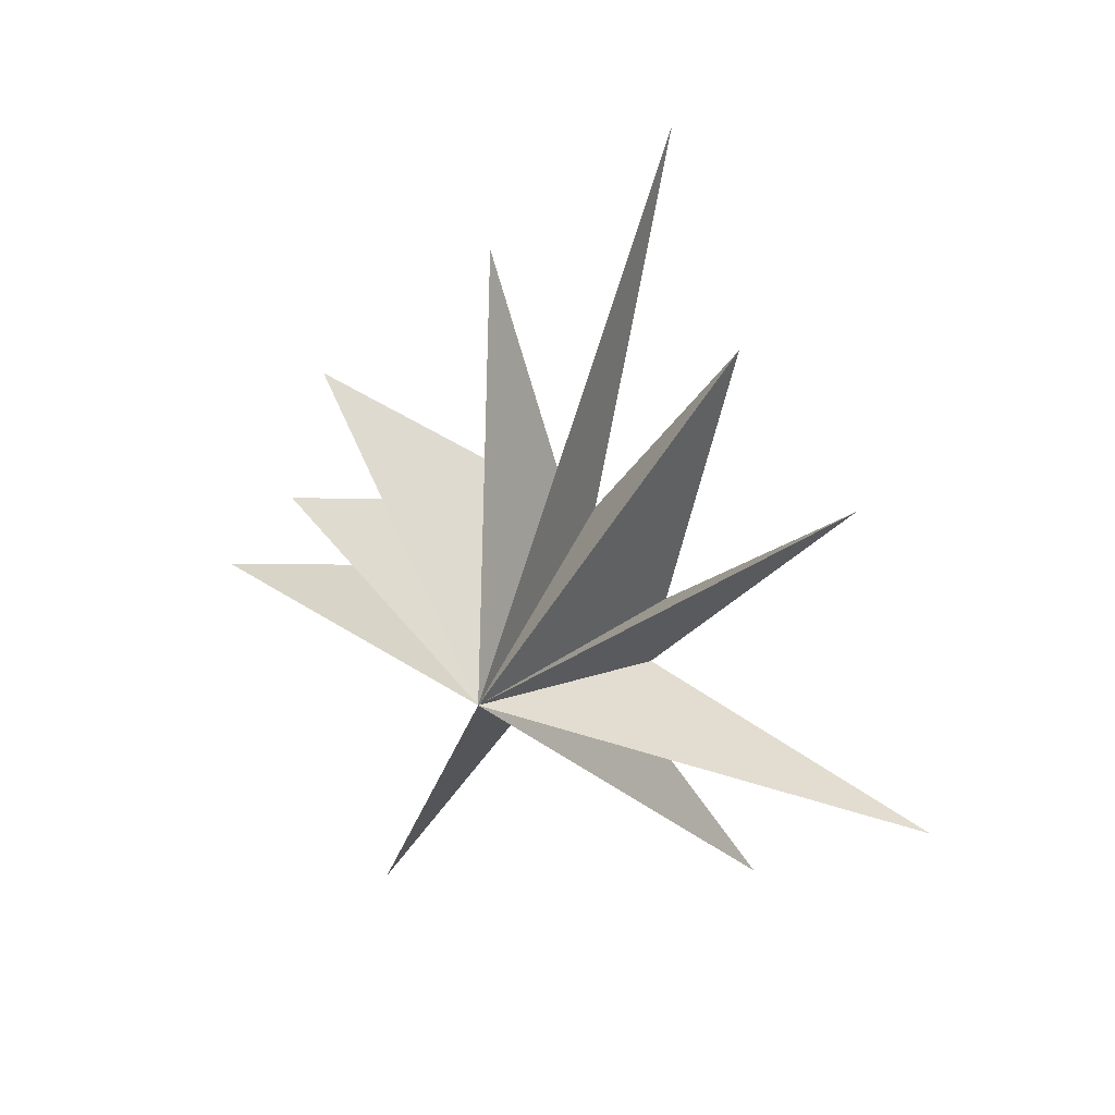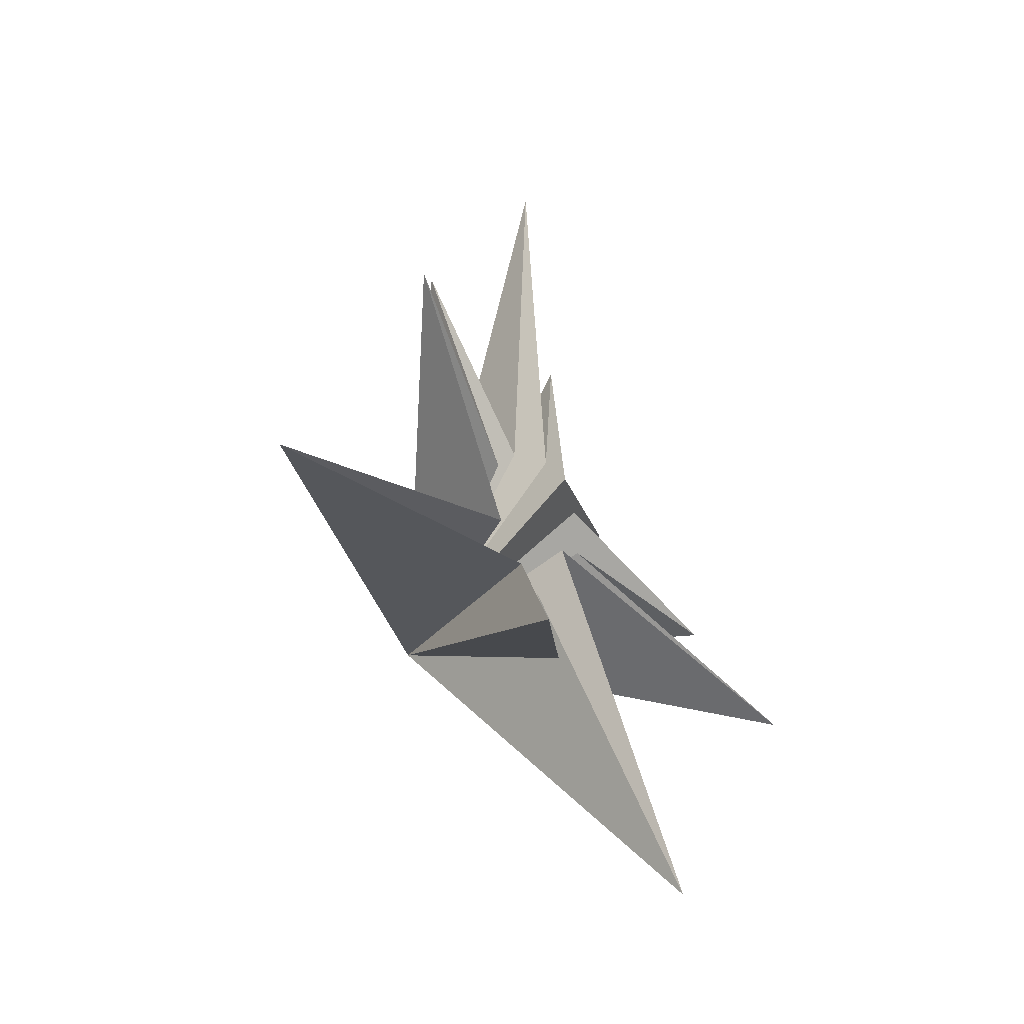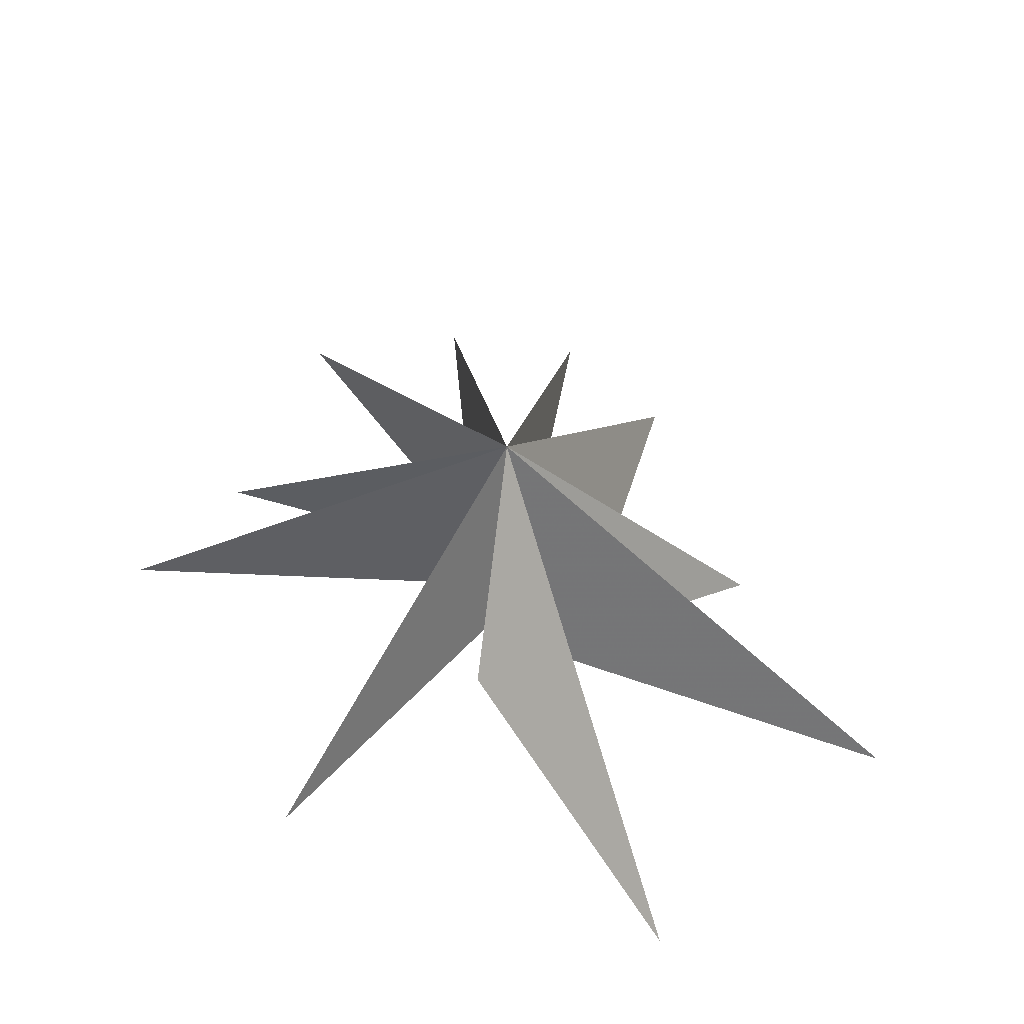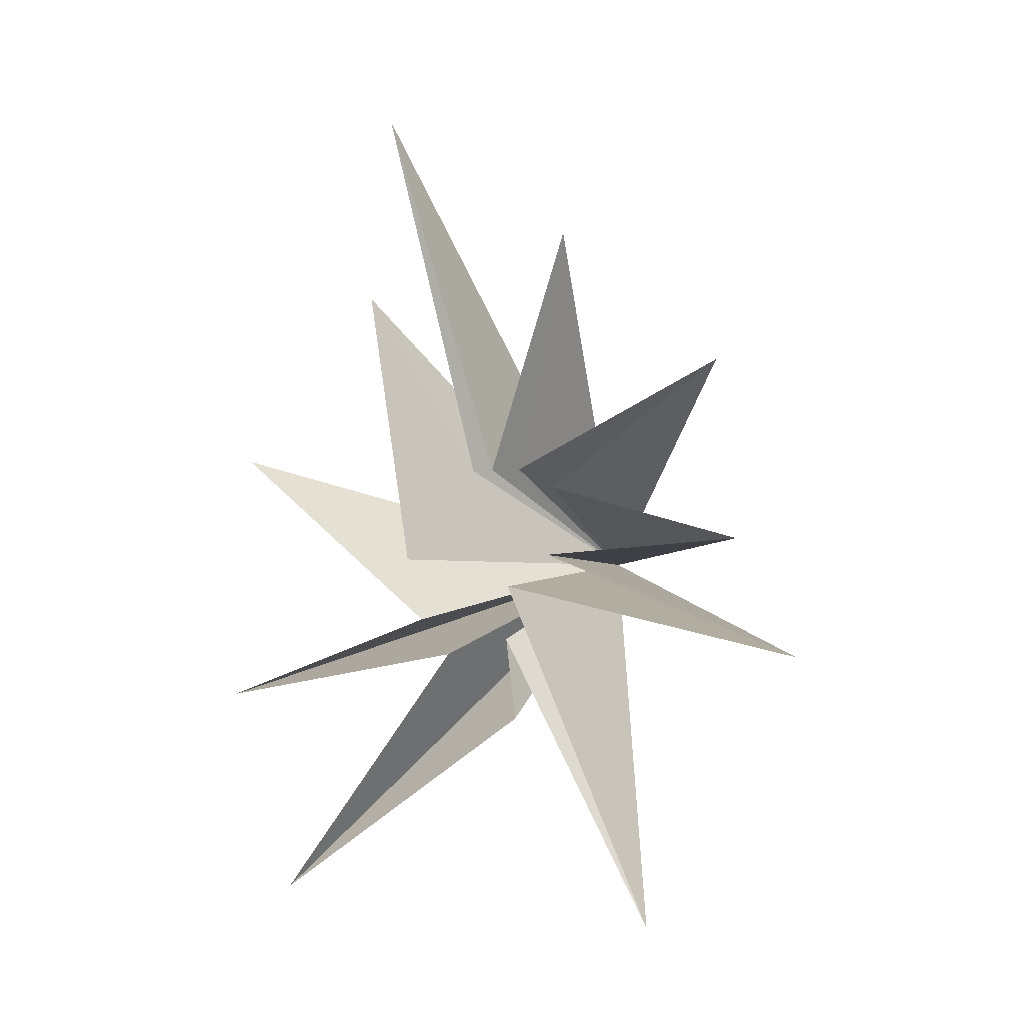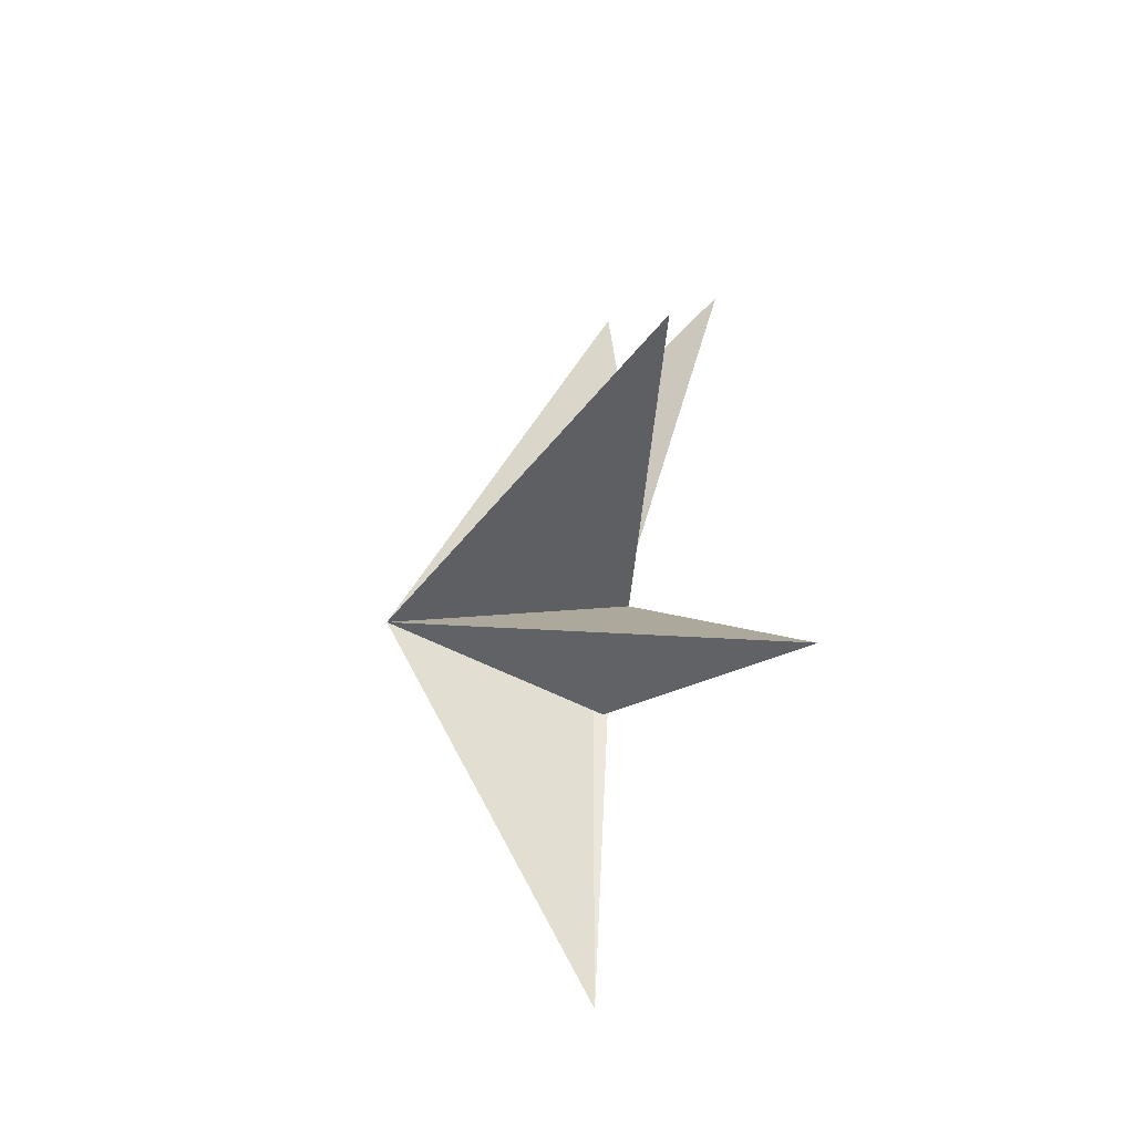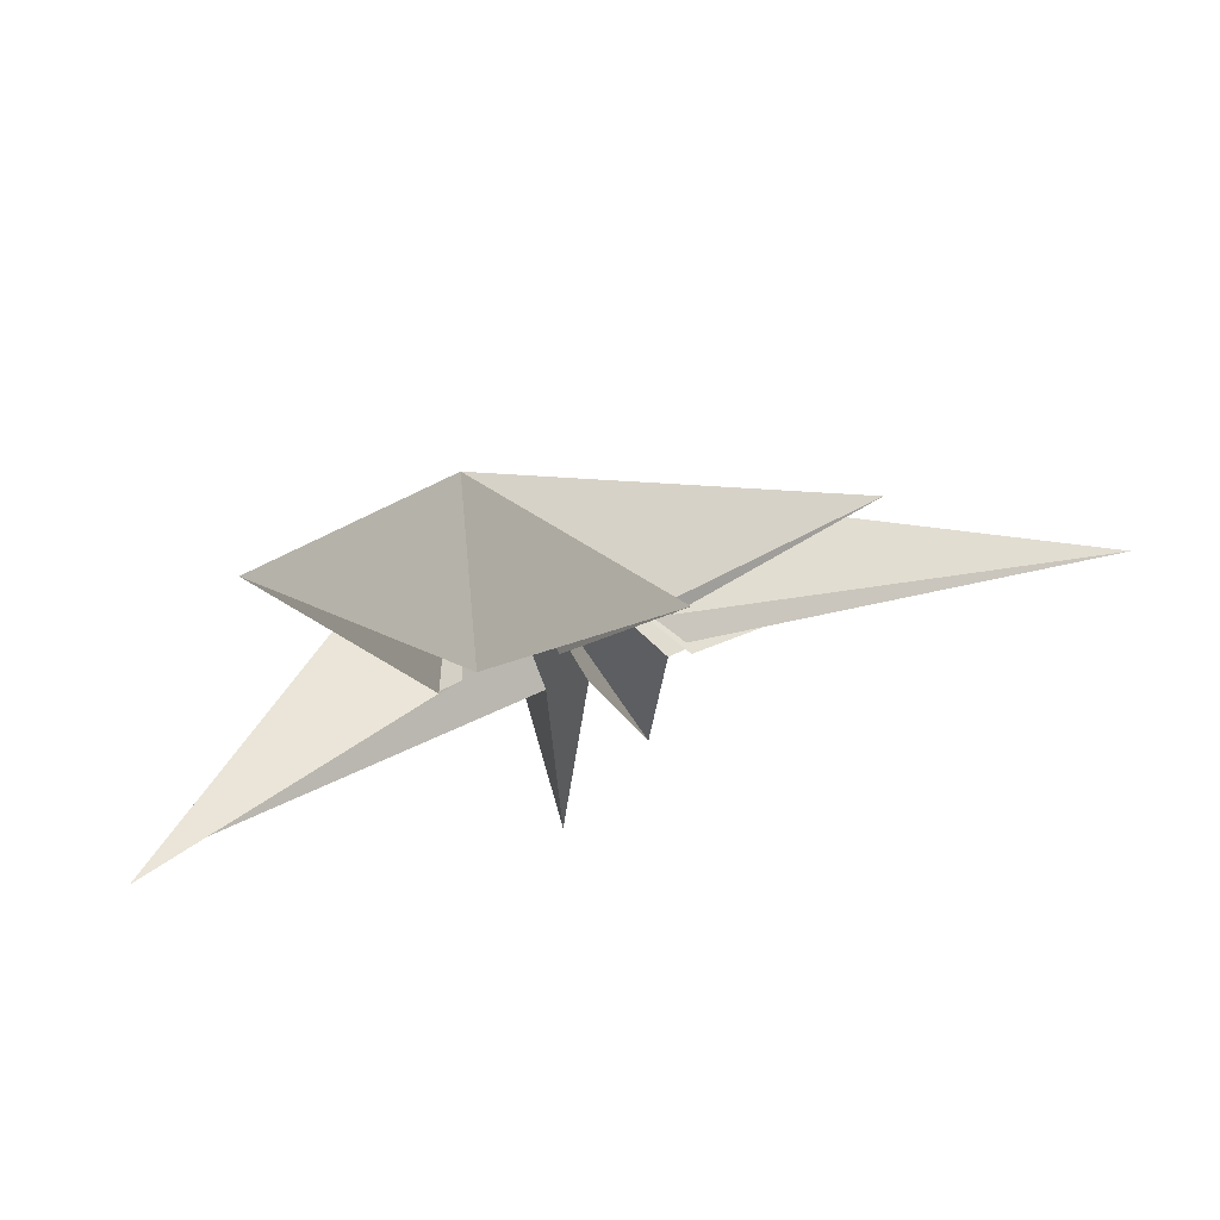
<metadata>
{"format":"obj","ext":"obj","renderer":"f3d","projection":"perspective","resolution":1024,"background":"white","views":[{"elev":20.5,"azim":101.9,"up":"+Z"},{"elev":-48.3,"azim":-145.9,"up":"+Z"},{"elev":-48.0,"azim":77.5,"up":"+Z"},{"elev":13.8,"azim":-58.6,"up":"+Z"},{"elev":-62.0,"azim":169.2,"up":"+Z"},{"elev":74.9,"azim":-104.6,"up":"+Y"}]}
</metadata>
<code>
v -2.698 4.418 -7.577
v 4.765 -0.7745 -0.2412
v 0.4479 -0.02373 -1.228
v -0.4019 -4.461 -7.481
v -0.04435 -0.3673 0.2866
v -1.261 -8.455 0.1754
v 0.133 -1.353 1.172
v -0.2442 -6.458 2.352
v 0.1694 -0.4446 -3.122
v 0.2385 -1.435 2.806
v 1.618 -4.969 5.99
v 0.0004507 -0.6626 3.198
v 0.7929 -1.368 8.745
v 0.05269 0.1252 3.085
v -0.8496 2.296 11.25
v 0.4578 0.9168 2.886
v 0.8094 4.106 6.803
v -0.1399 2.469 0.5816
v -0.9382 6.65 2.716
v -0.01109 2.158 -0.9455
v 0.7977 8.797 -4.299
v -0.03038 1.366 -1.713
f 19 18 2
f 3 9 2
f 5 2 6
f 11 2 12
f 2 22 21
f 7 6 2
f 2 8 7
f 10 8 2
f 2 11 10
f 12 2 13
f 17 2 18
f 14 2 15
f 16 15 2
f 2 14 13
f 16 2 17
f 2 9 1
f 21 20 2
f 1 22 2
f 4 2 5
f 2 4 3
f 2 20 19

</code>
